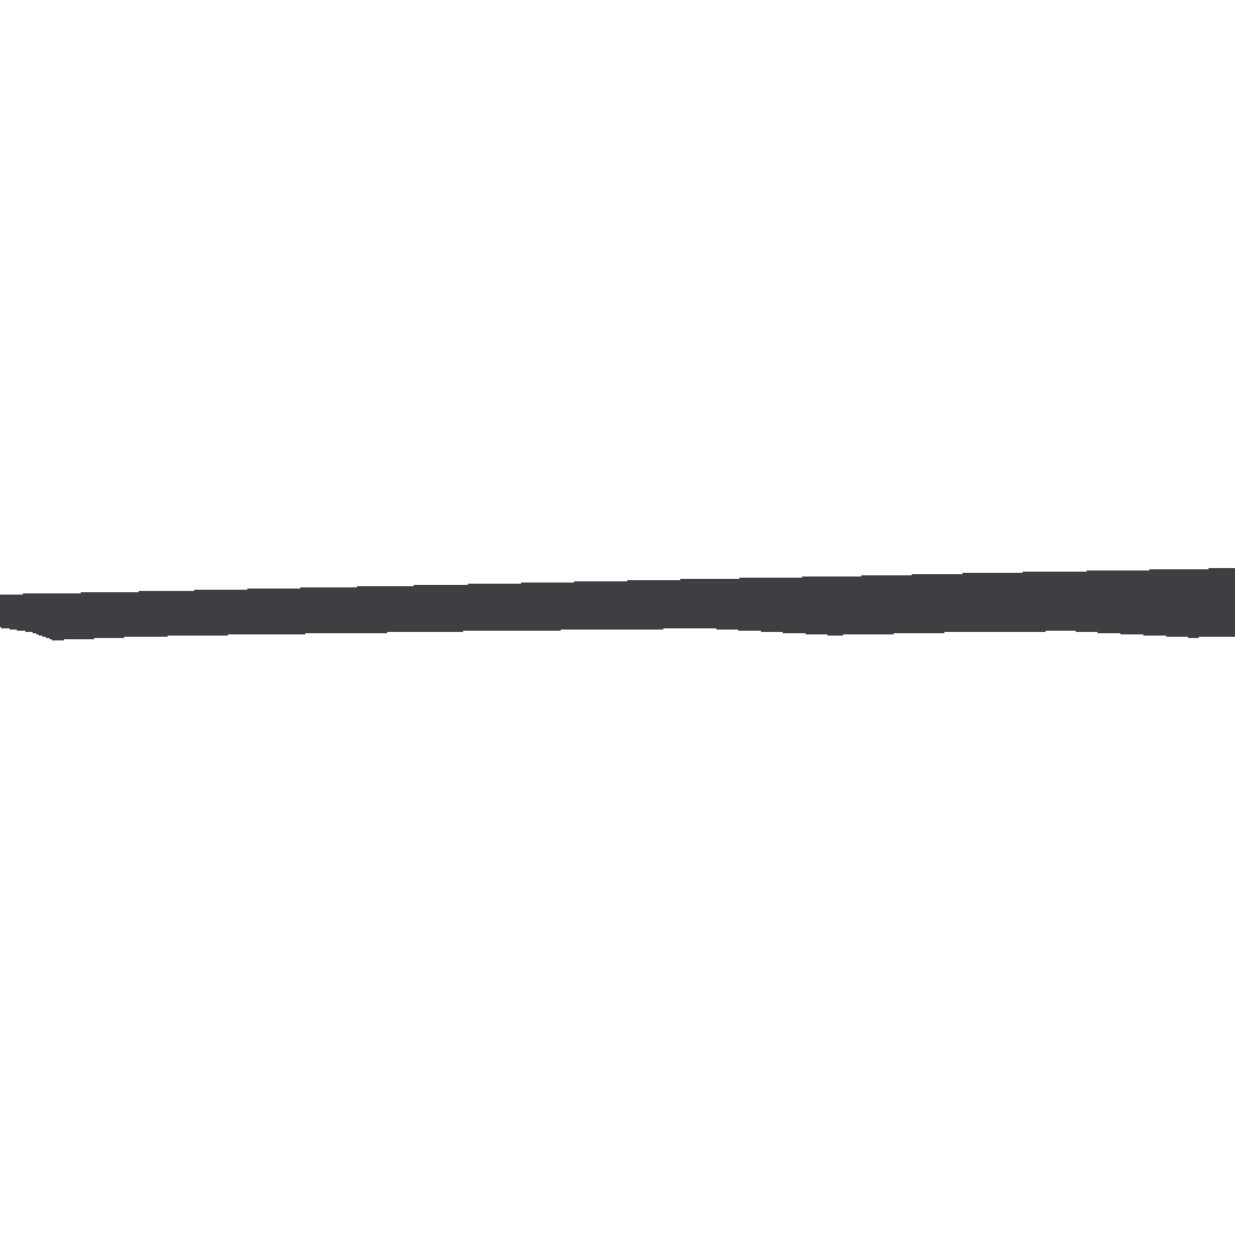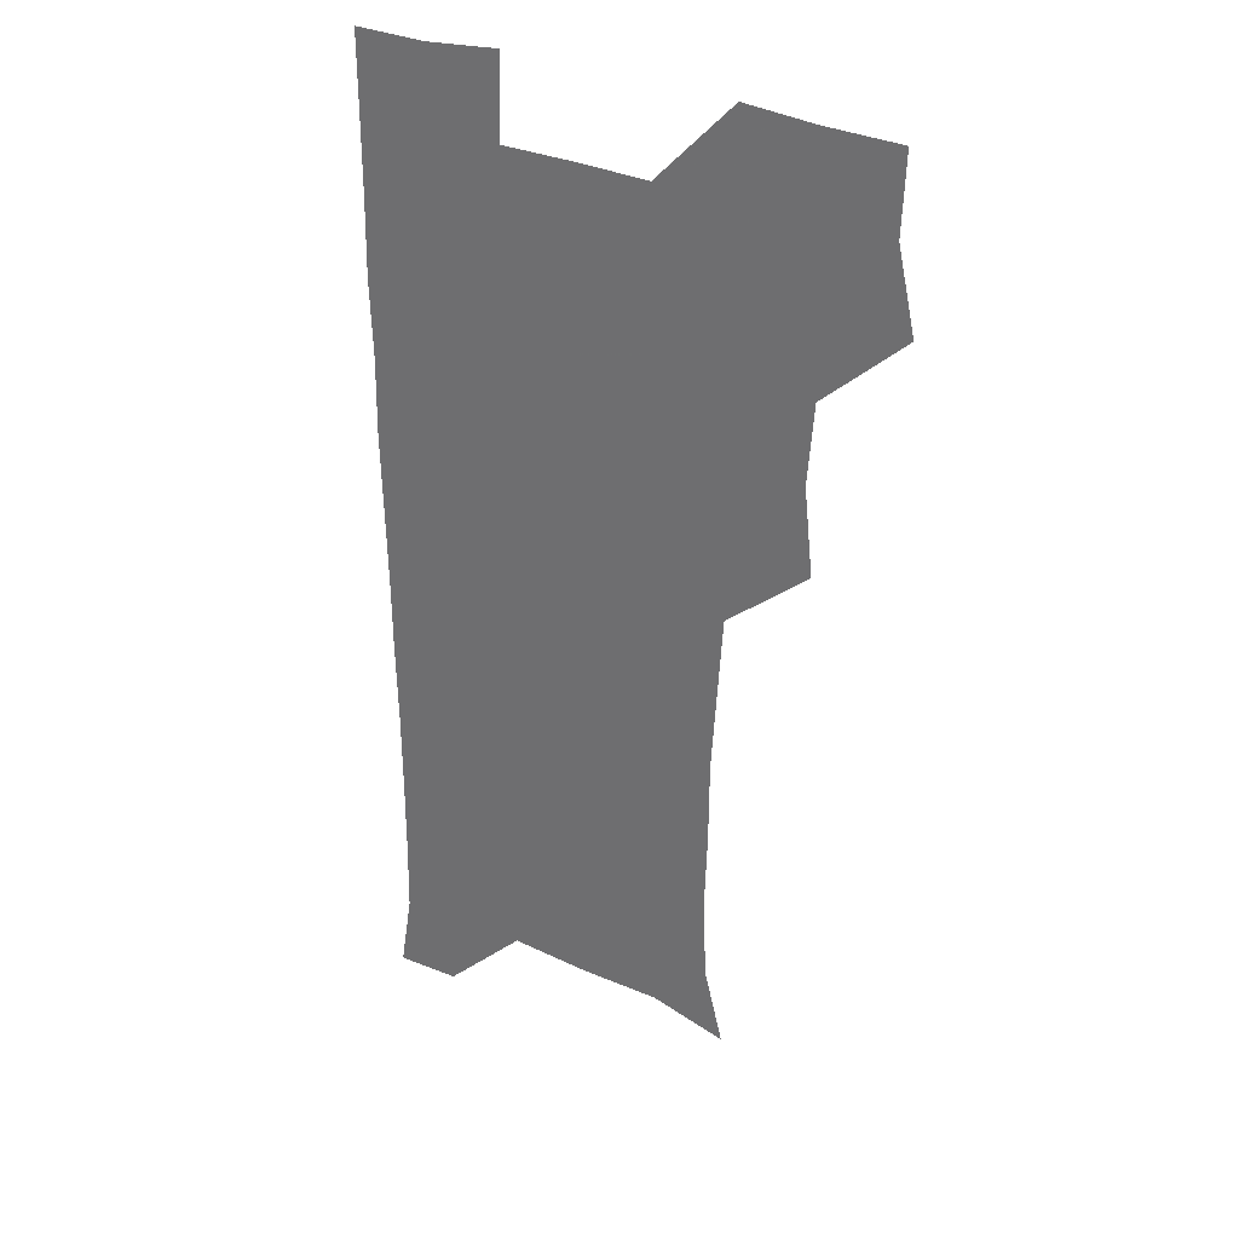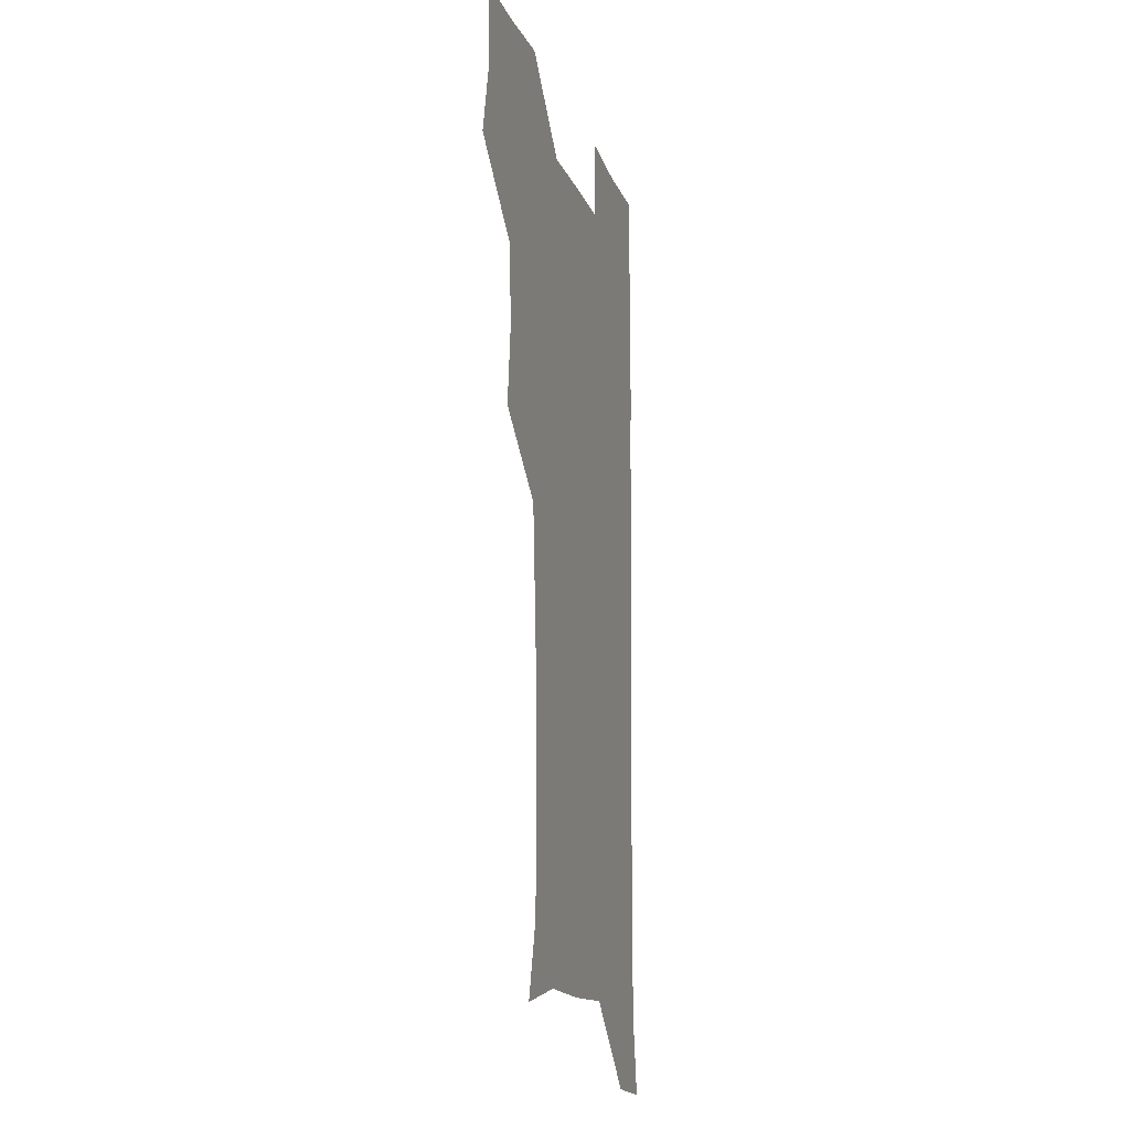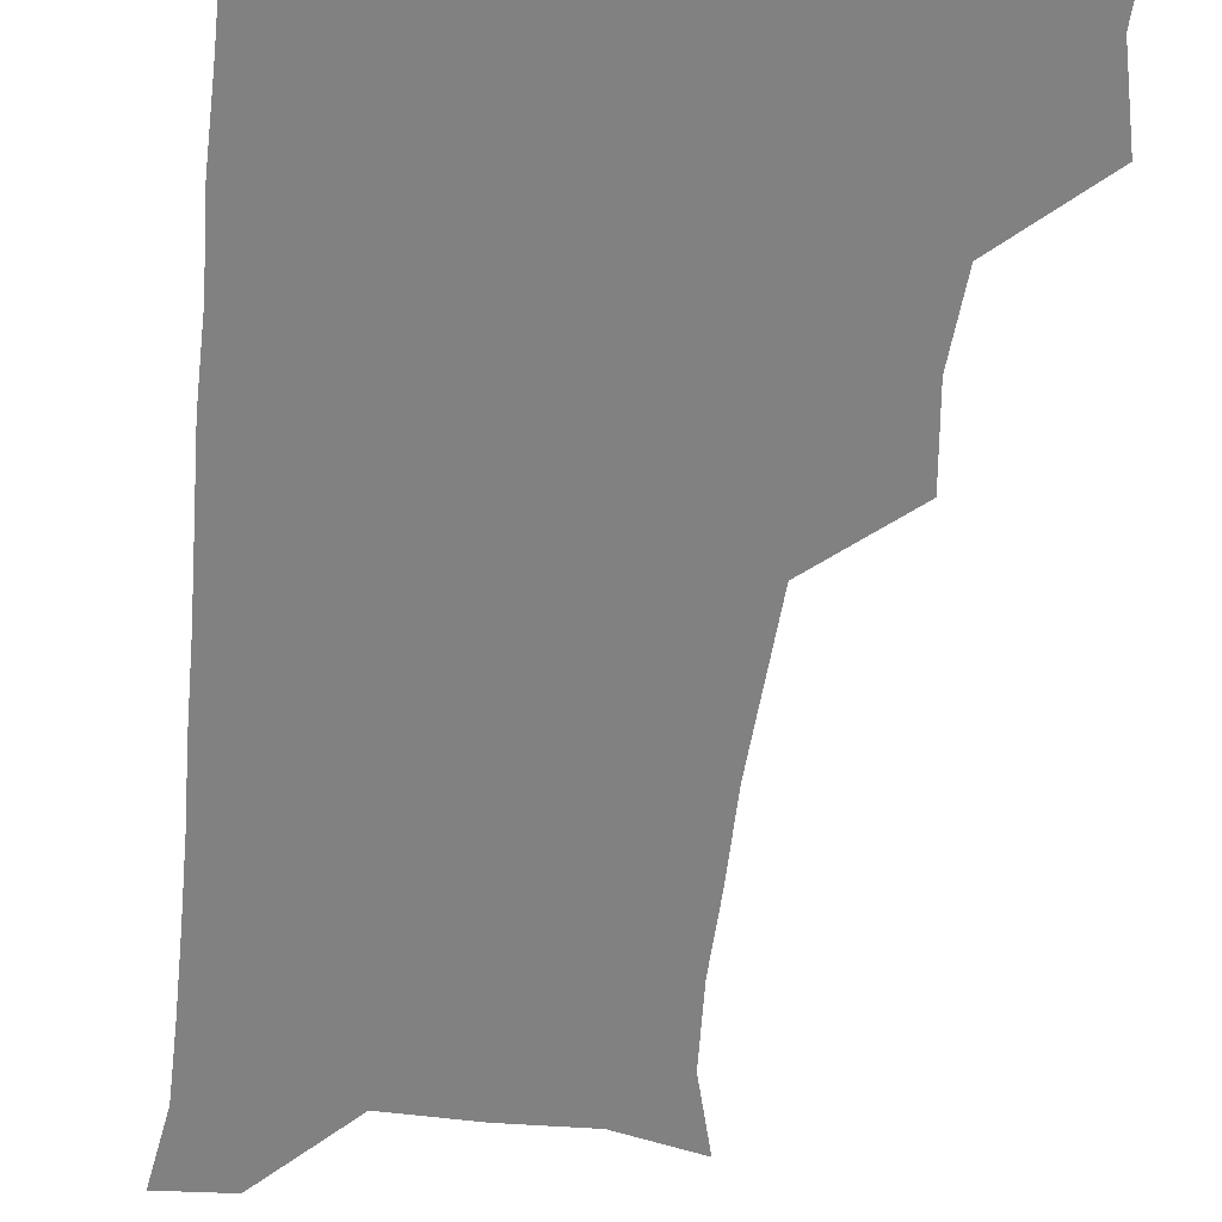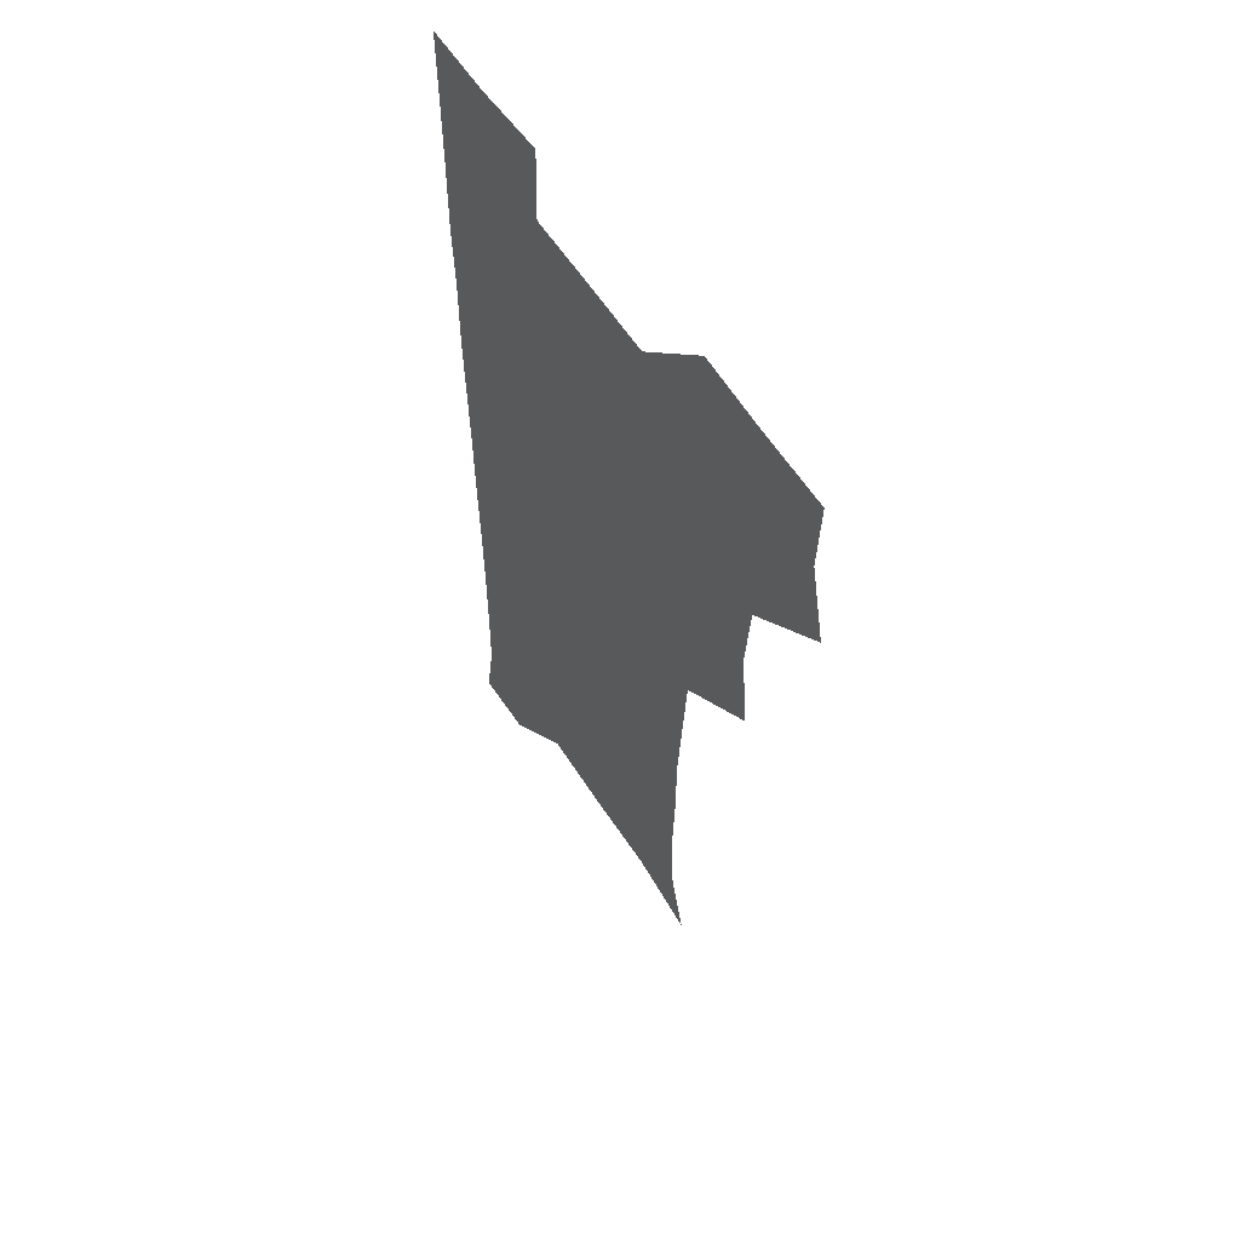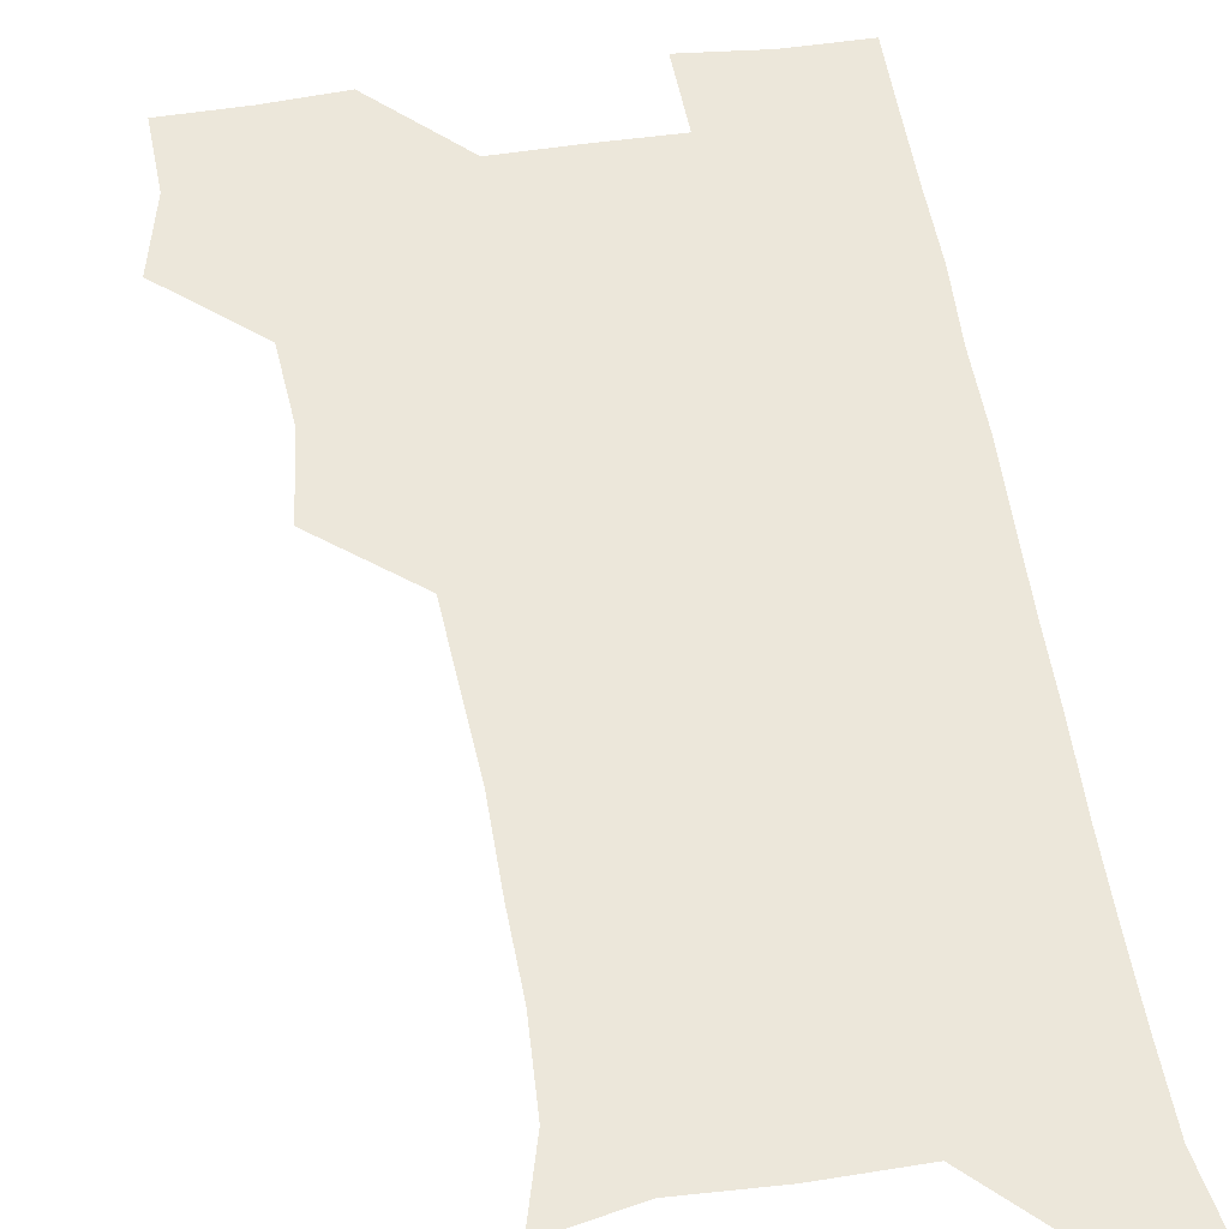
<metadata>
{"format":"obj","ext":"obj","renderer":"f3d","projection":"perspective","resolution":1024,"background":"white","views":[{"elev":-4.2,"azim":103.5,"up":"+Z"},{"elev":30.3,"azim":-146.1,"up":"+Y"},{"elev":-14.5,"azim":-74.2,"up":"+Y"},{"elev":-60.4,"azim":173.8,"up":"+Z"},{"elev":57.9,"azim":-122.3,"up":"+Y"},{"elev":52.2,"azim":-8.8,"up":"+Z"}]}
</metadata>
<code>
v 475.5 508.5 0
v 482.5 539.5 0
v 481.3 569.6 0
v 507.5 415.6 0
v 511 448.6 0
v 508.5 479.3 0
v 514.5 511.7 0
v 512.9 540.3 0
v 511.3 570.1 0
v 537.5 205.3 0
v 545.1 233.9 0
v 546.3 264.9 0
v 545.2 295 0
v 544.9 326.7 0
v 542.8 357 0
v 540.6 388.2 0
v 542.9 422.1 0
v 542.2 451.6 0
v 542.9 482.2 0
v 543.2 511.4 0
v 542.1 540.6 0
v 540 572.1 0
v 567.8 211.8 0
v 573.7 242.3 0
v 574.4 272.1 0
v 573.5 301.3 0
v 573.6 332.9 0
v 573.2 363.5 0
v 572.8 393.6 0
v 572.2 422.9 0
v 572.1 452.5 0
v 572.5 482.1 0
v 573.3 511.2 0
v 571.7 540.1 0
v 599.7 210.5 0
v 601.9 242.9 0
v 602.4 275 0
v 602.3 304.9 0
v 601.9 334.4 0
v 601.7 364.3 0
v 601.8 395 0
v 601.9 424.8 0
v 602 453.8 0
v 601.7 482.3 0
v 601.8 511.4 0
v 601.3 540.6 0
v 632.9 211.1 0
v 630.6 245.5 0
v 630.2 275.8 0
v 630.1 305.3 0
v 630.1 335.3 0
v 630.4 362.8 0
v 630 395.3 0
v 630.4 424.1 0
v 630.2 453.7 0
v 630.9 482 0
v 631 511.7 0
v 631.3 540.5 0
v 630.3 572.9 0
v 666 178.4 0
v 659.9 211.3 0
v 658.2 243 0
v 657.6 273.8 0
v 658.3 302.8 0
v 657.7 334.1 0
v 658.8 362.8 0
v 659.9 391.6 0
v 659 423.1 0
v 659.9 452.1 0
v 660.3 481.6 0
v 659.9 511.6 0
v 660.3 540.6 0
v 661 570.1 0
v 692.2 176.7 0
v 687.2 207 0
v 686.8 235.8 0
v 686.8 265.9 0
v 687.1 296.5 0
v 688 326.8 0
v 688.4 357.7 0
v 689.3 388 0
v 690.3 418.1 0
v 689.9 449.6 0
v 691.1 479.5 0
v 690.7 510.5 0
v 690.7 540.6 0
v 690.8 570.4 0
f 6 7 1
f 1 7 2
f 7 8 2
f 2 8 3
f 8 9 3
f 16 17 4
f 4 17 5
f 17 18 5
f 5 18 6
f 18 19 6
f 6 19 7
f 19 20 7
f 7 20 8
f 20 21 8
f 8 21 9
f 21 22 9
f 10 23 11
f 23 24 11
f 11 24 12
f 24 25 12
f 12 25 13
f 25 26 13
f 13 26 14
f 26 27 14
f 14 27 15
f 27 28 15
f 15 28 16
f 28 29 16
f 16 29 17
f 29 30 17
f 17 30 18
f 30 31 18
f 18 31 19
f 31 32 19
f 19 32 20
f 32 33 20
f 20 33 21
f 33 34 21
f 21 34 22
f 23 35 24
f 35 36 24
f 24 36 25
f 36 37 25
f 25 37 26
f 37 38 26
f 26 38 27
f 38 39 27
f 27 39 28
f 39 40 28
f 28 40 29
f 40 41 29
f 29 41 30
f 41 42 30
f 30 42 31
f 42 43 31
f 31 43 32
f 43 44 32
f 32 44 33
f 44 45 33
f 33 45 34
f 45 46 34
f 35 47 36
f 47 48 36
f 36 48 37
f 48 49 37
f 37 49 38
f 49 50 38
f 38 50 39
f 50 51 39
f 39 51 40
f 51 52 40
f 40 52 41
f 52 53 41
f 41 53 42
f 53 54 42
f 42 54 43
f 54 55 43
f 43 55 44
f 55 56 44
f 44 56 45
f 56 57 45
f 45 57 46
f 57 58 46
f 60 61 47
f 47 61 48
f 61 62 48
f 48 62 49
f 62 63 49
f 49 63 50
f 63 64 50
f 50 64 51
f 64 65 51
f 51 65 52
f 65 66 52
f 52 66 53
f 66 67 53
f 53 67 54
f 67 68 54
f 54 68 55
f 68 69 55
f 55 69 56
f 69 70 56
f 56 70 57
f 70 71 57
f 57 71 58
f 71 72 58
f 58 72 59
f 72 73 59
f 60 74 61
f 74 75 61
f 61 75 62
f 75 76 62
f 62 76 63
f 76 77 63
f 63 77 64
f 77 78 64
f 64 78 65
f 78 79 65
f 65 79 66
f 79 80 66
f 66 80 67
f 80 81 67
f 67 81 68
f 81 82 68
f 68 82 69
f 82 83 69
f 69 83 70
f 83 84 70
f 70 84 71
f 84 85 71
f 71 85 72
f 85 86 72
f 72 86 73
f 86 87 73

</code>
